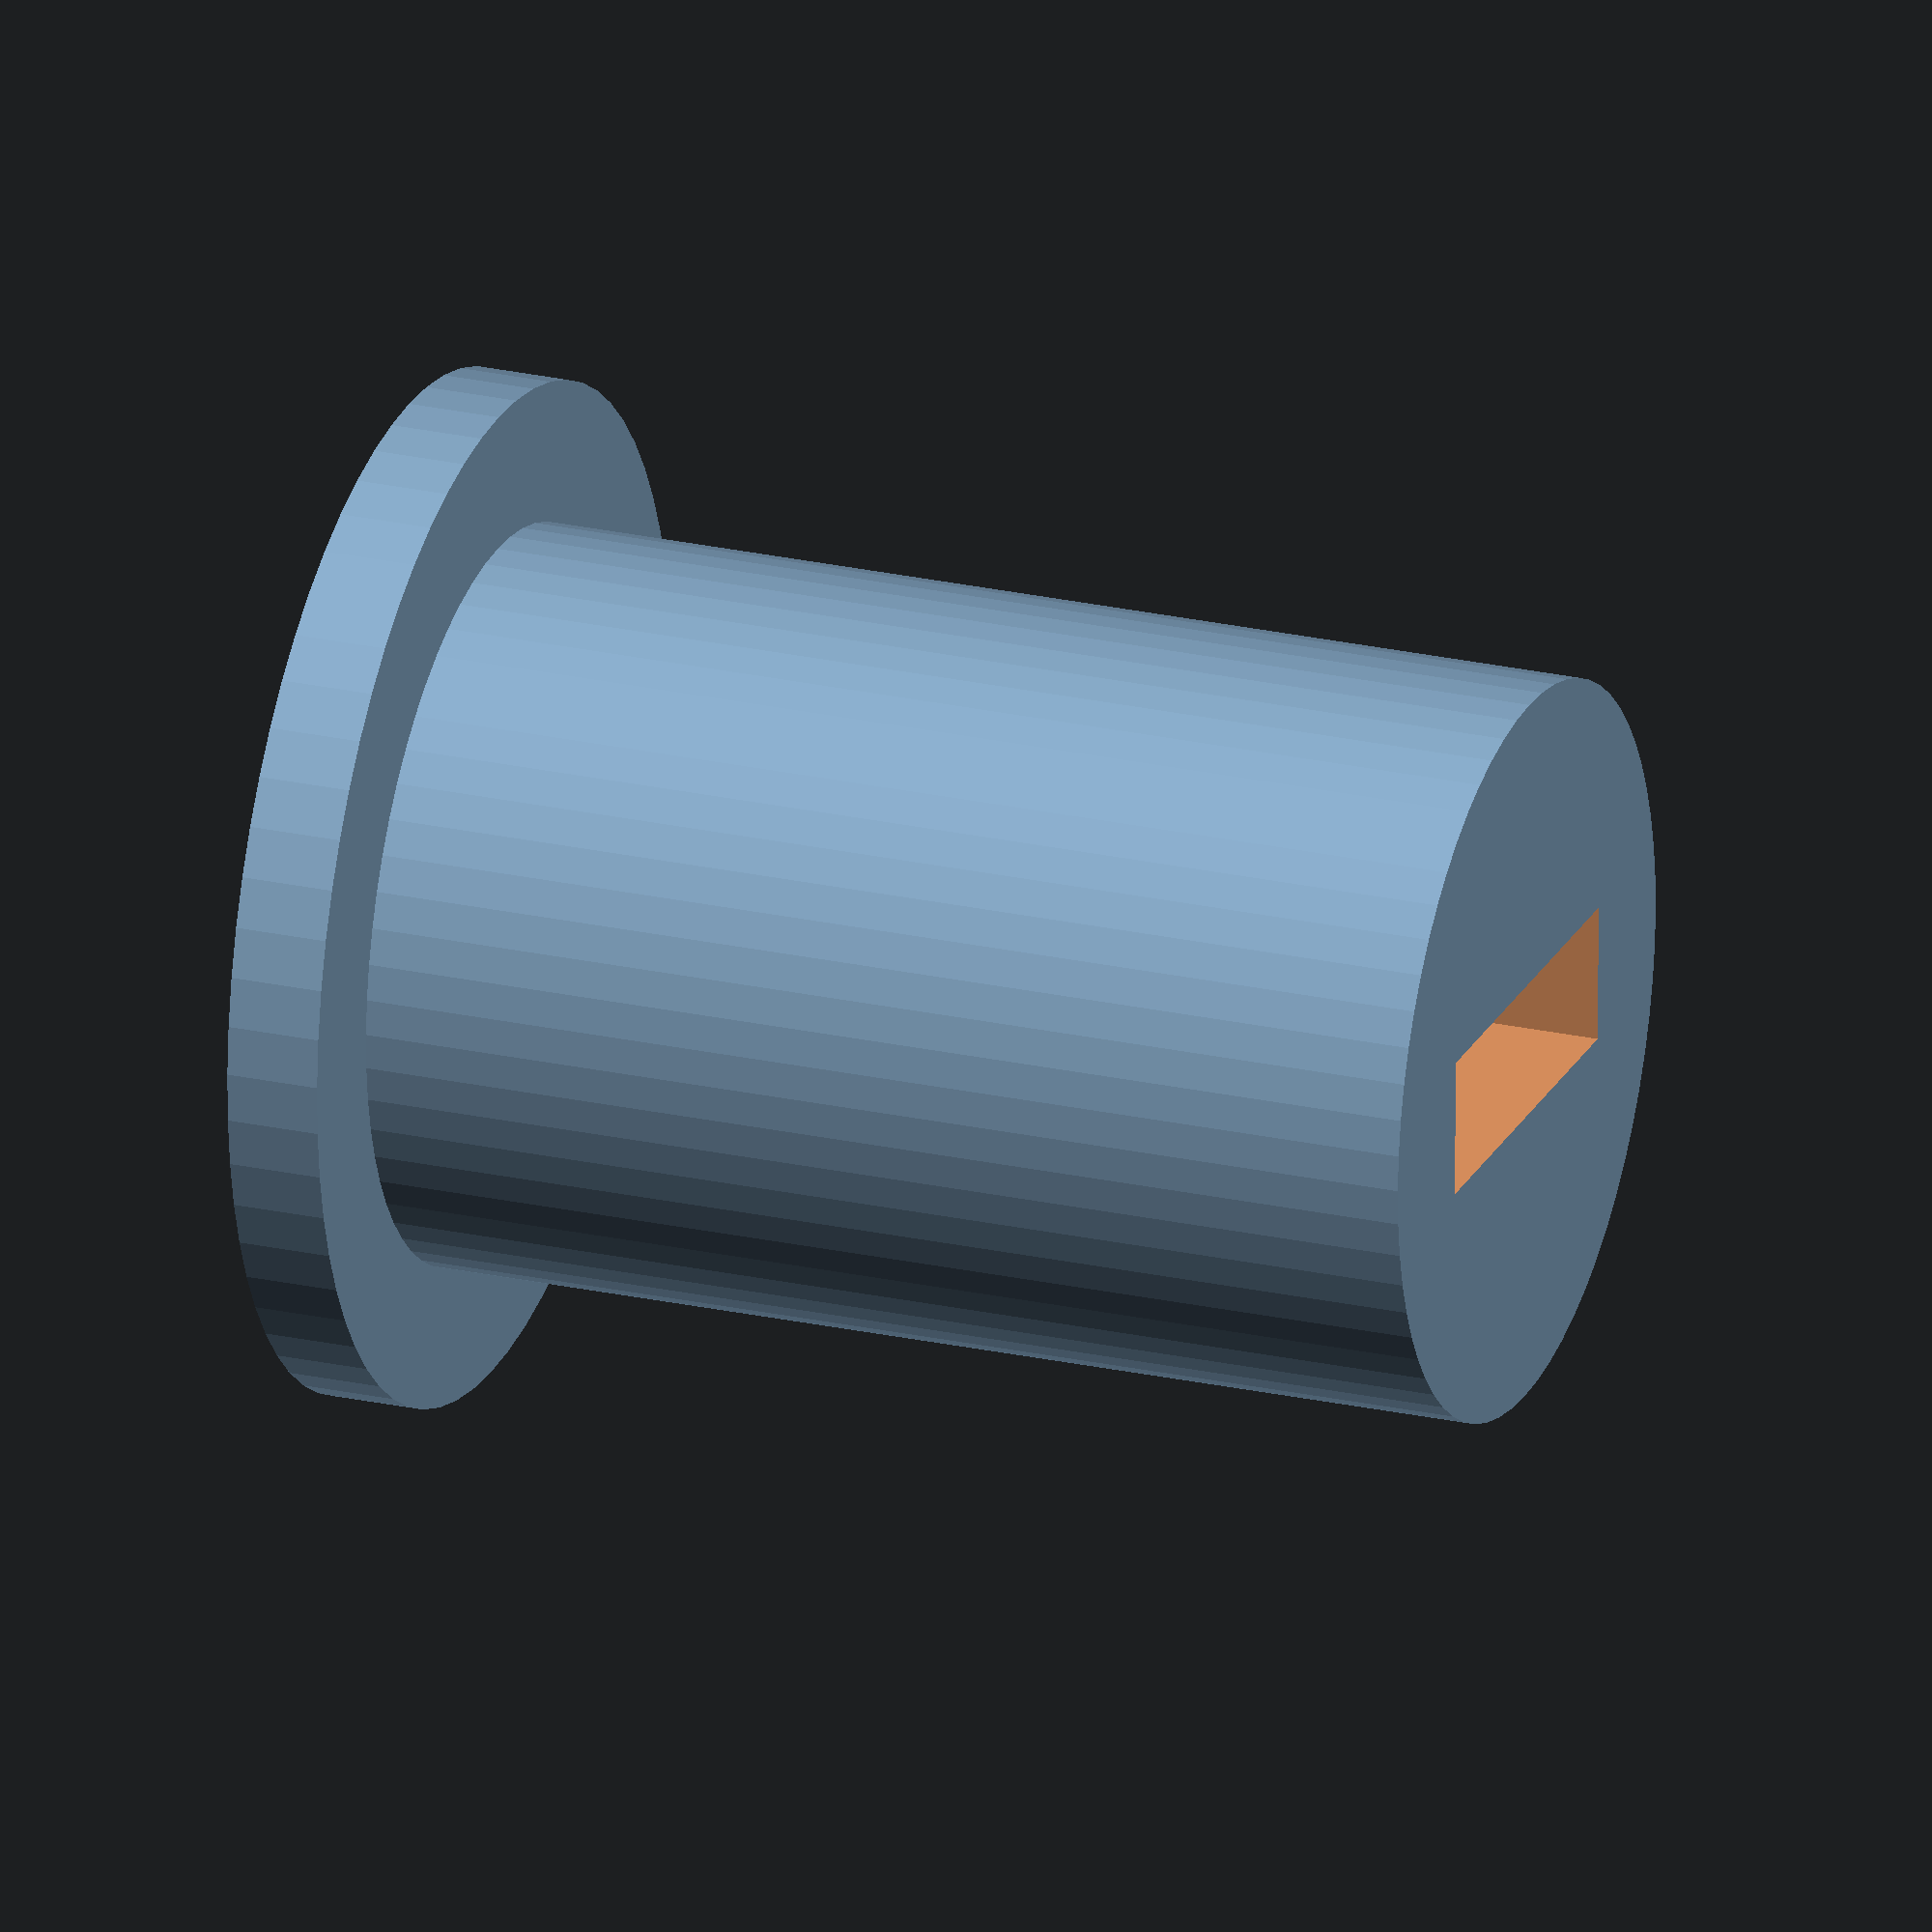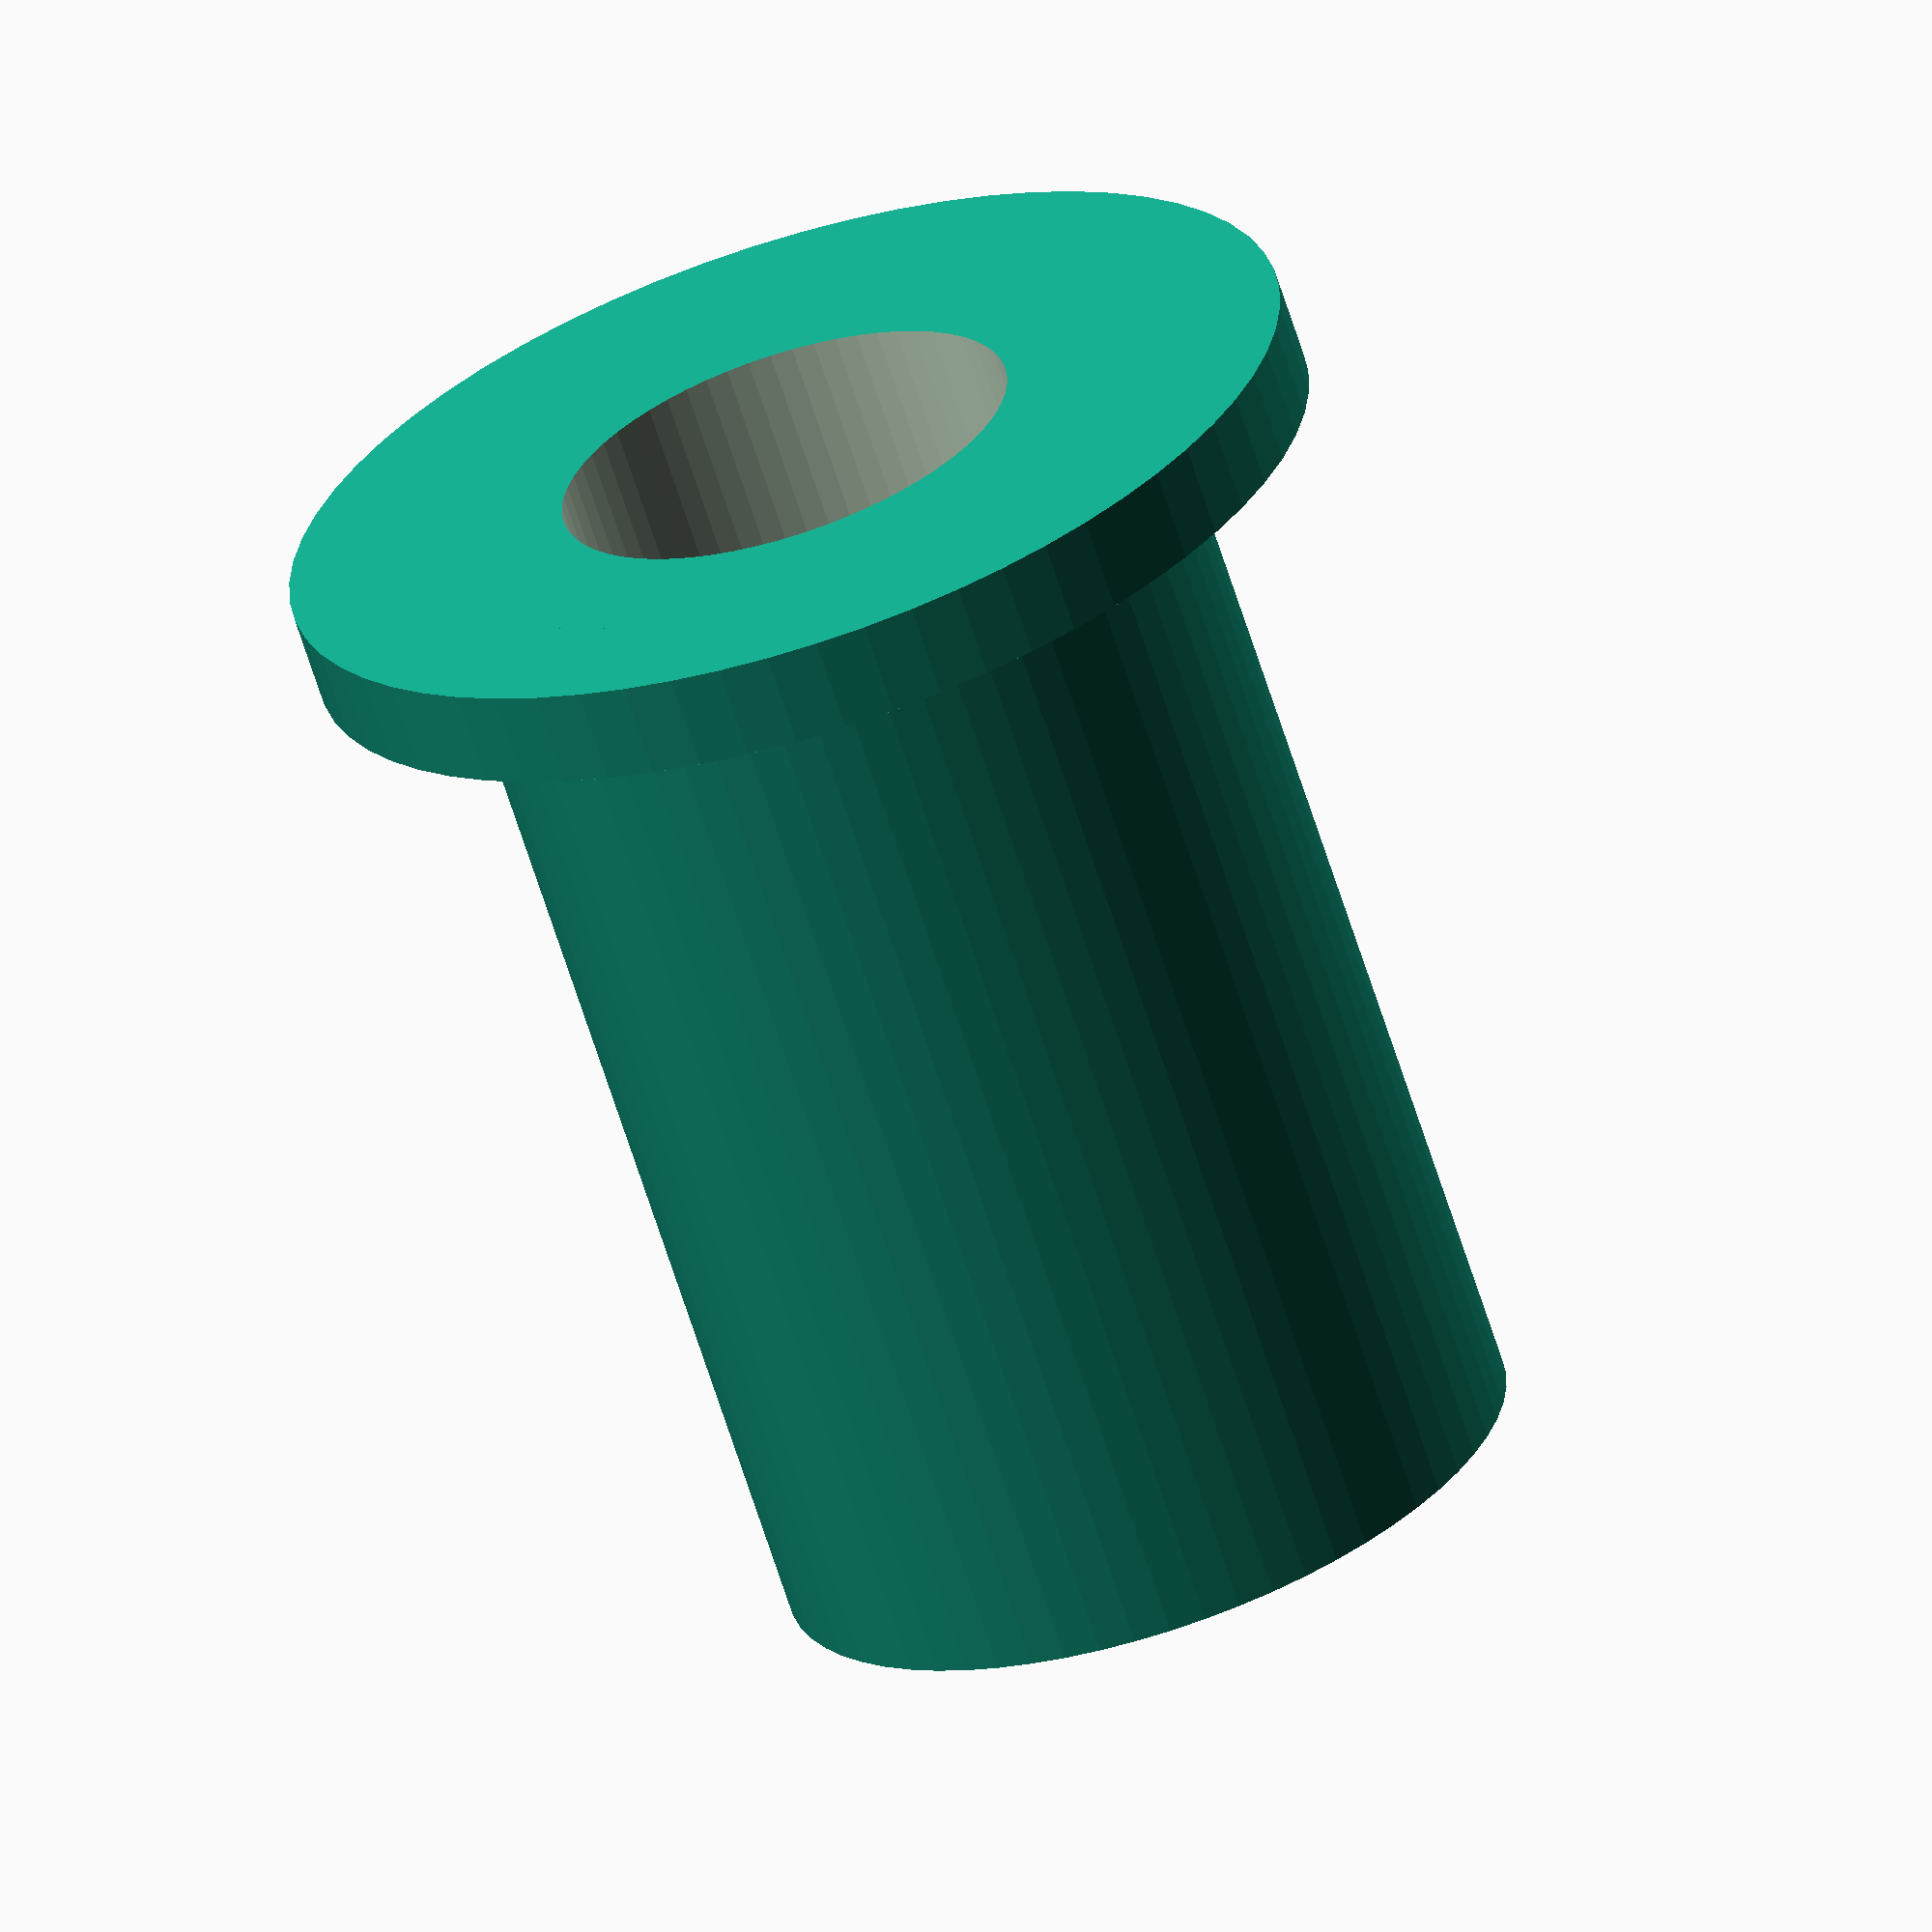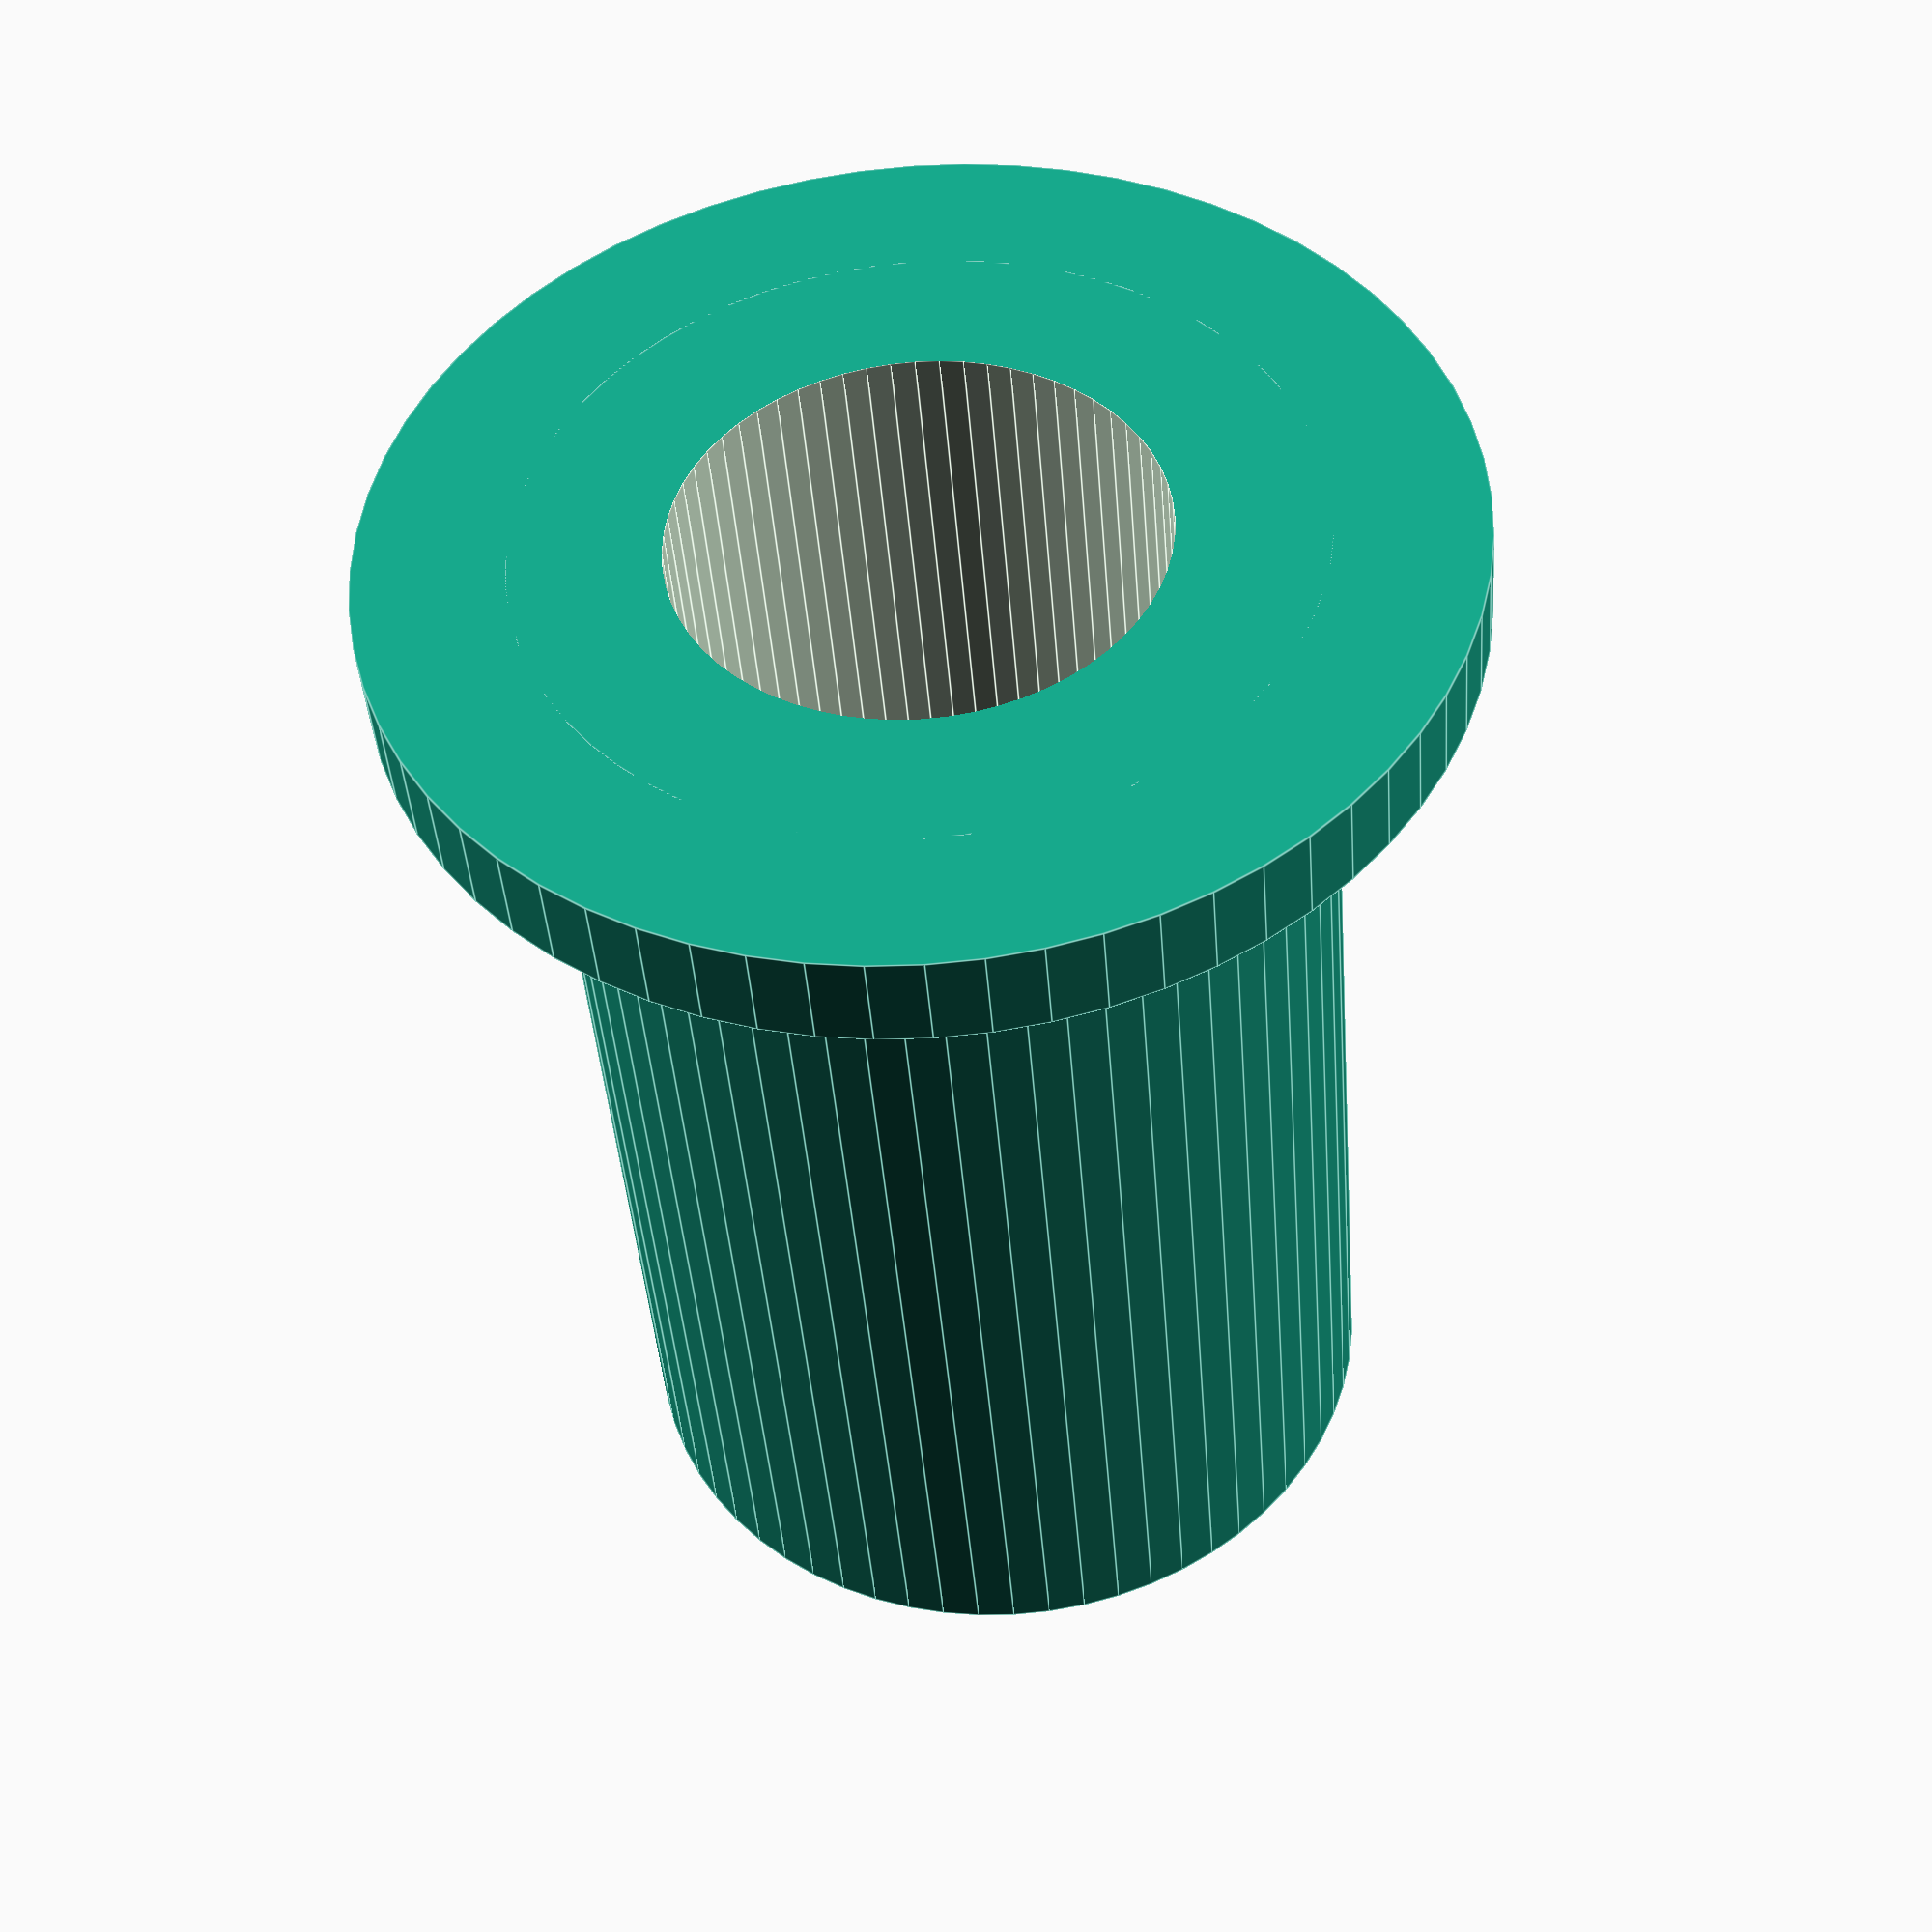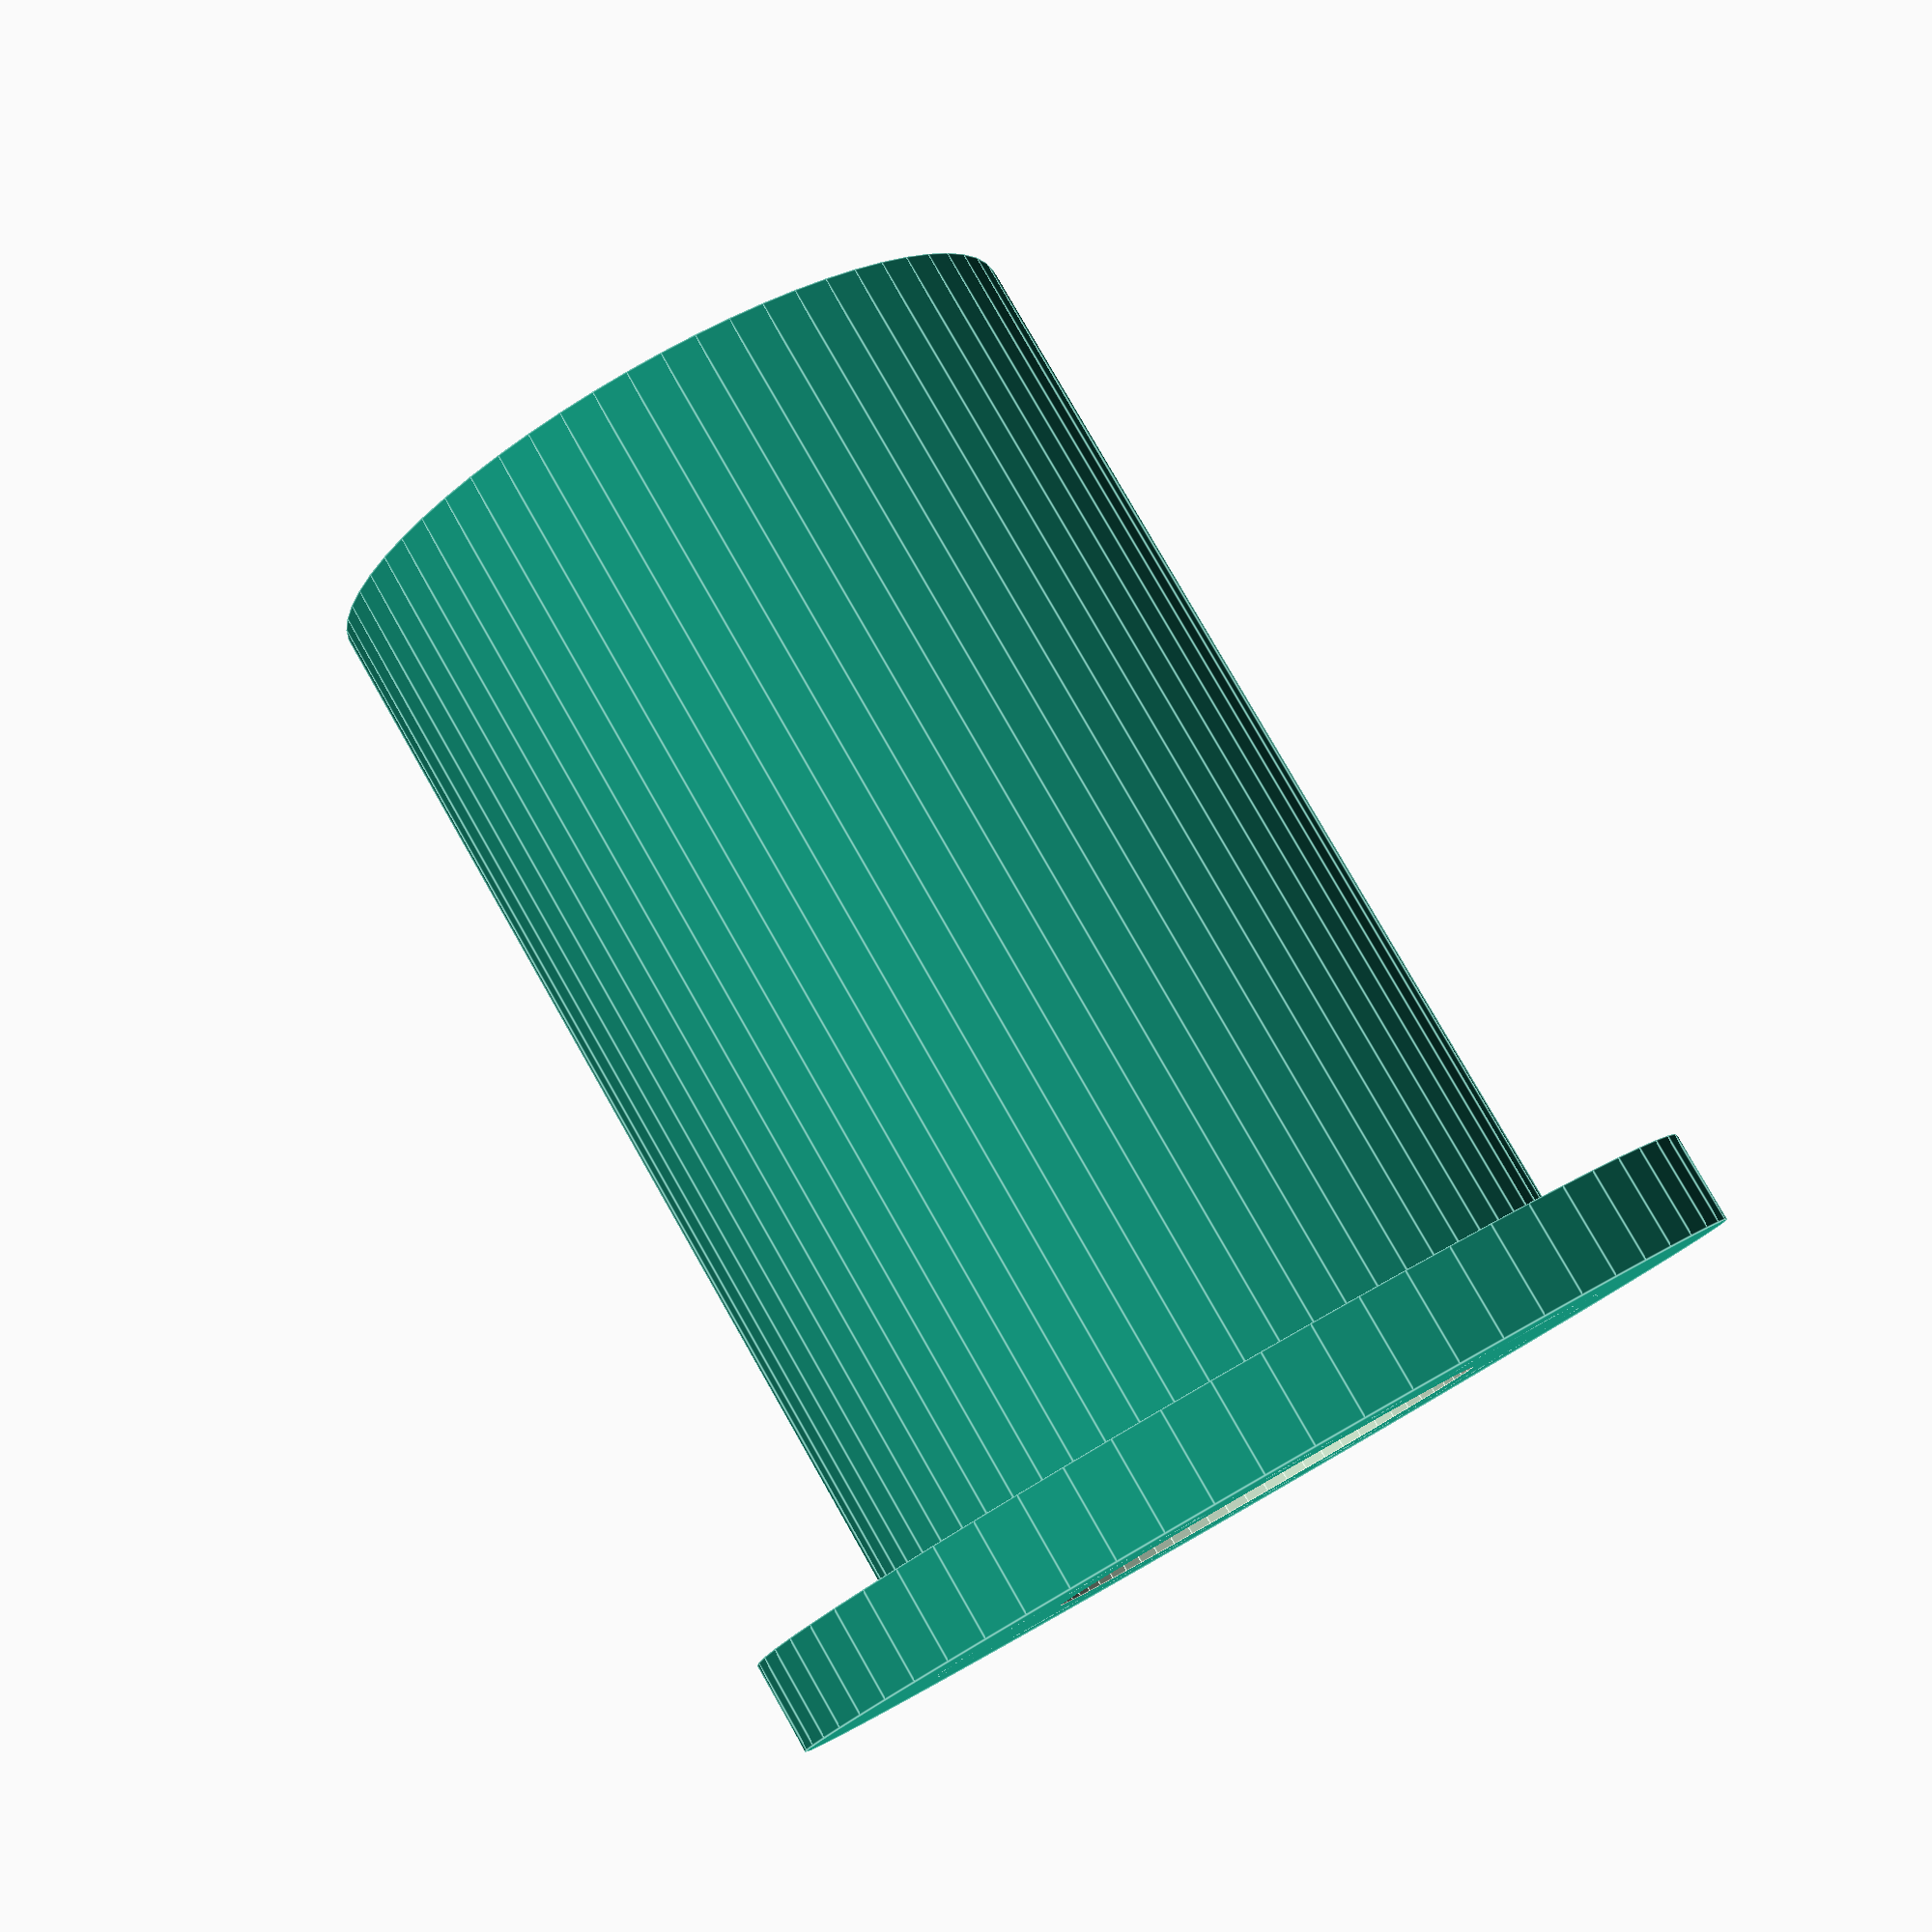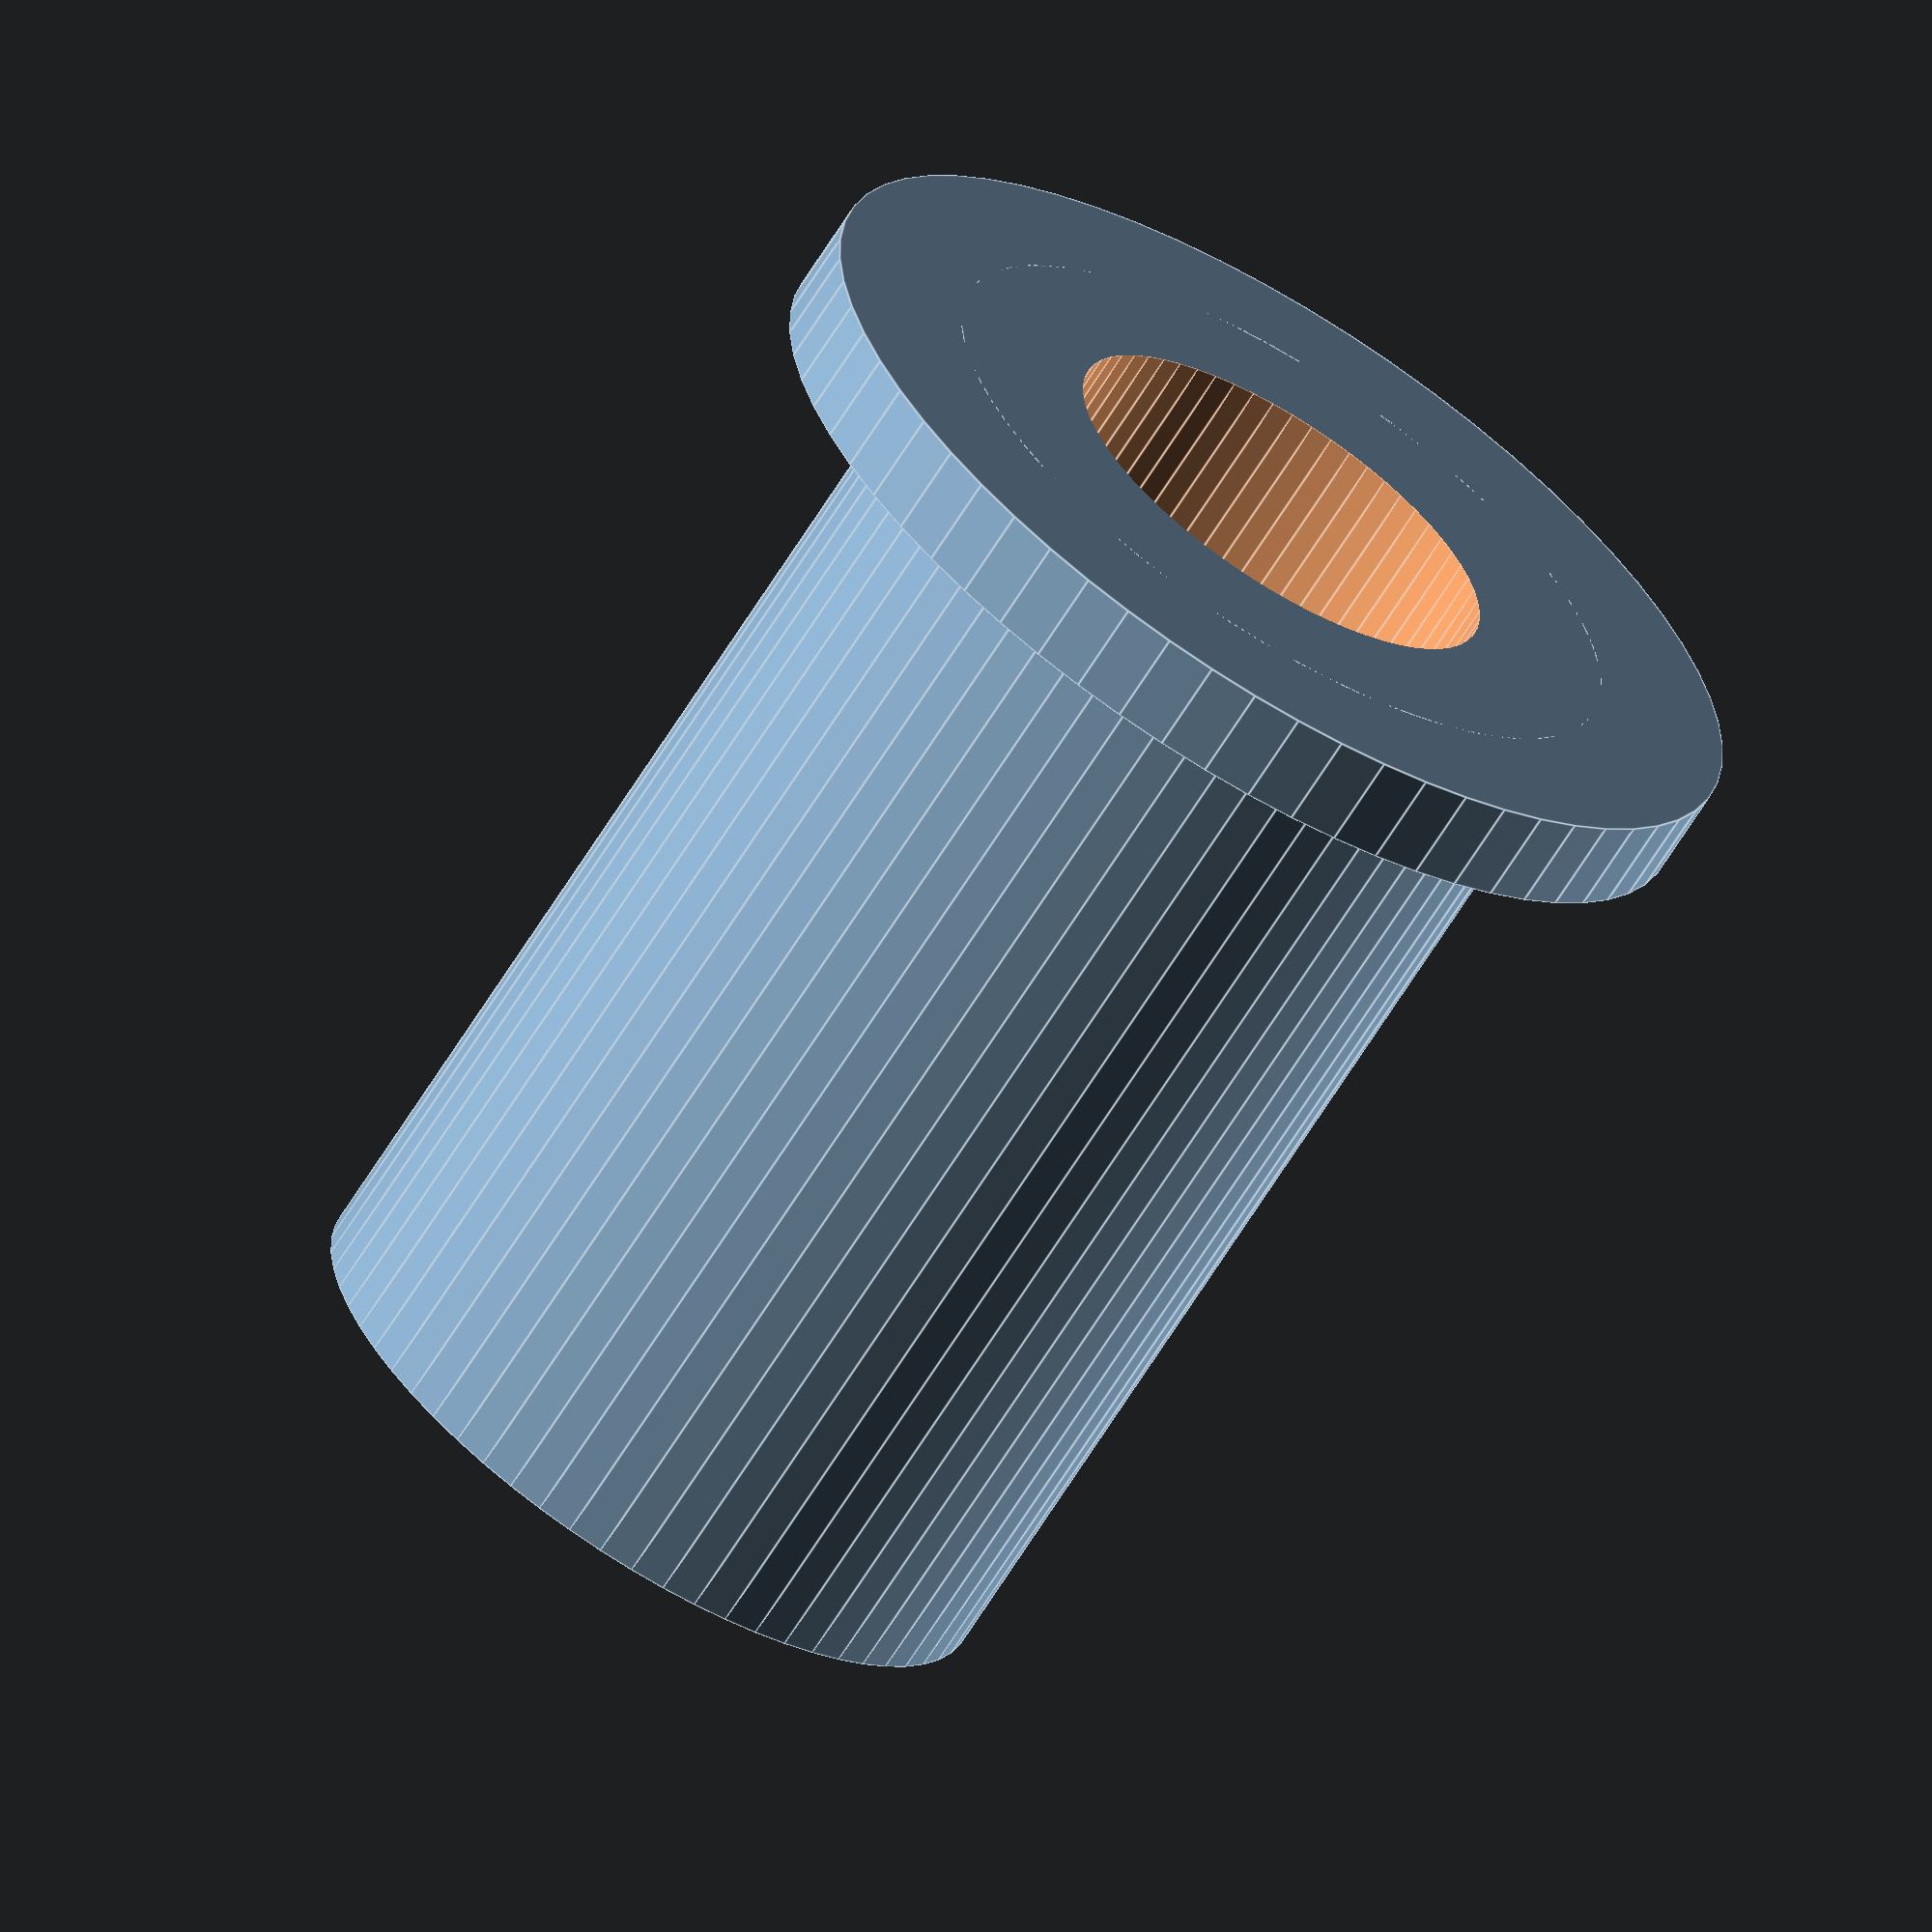
<openscad>
/*
 * PG9 Style Cable Gland for square Cable
 *
 * Initially designed for Sommer Cable Tribun 240 Speaker Wire,
 * to be filled with resin for water tightness.
 */
 
tube_diameter = 15.8;
tube_lip = 3;
tube_lip_height = 2;
tube_height = 25;
tube_inner_height = 15;
cable_width = 17.5/2;
cable_height = 3;
wall_thickness = 3;

sacrificial_layer_thickness = 0.2;

f = 0.01;
df = 2 * f;

$fn = 64;

difference() {
    union() {
        cylinder(d = tube_diameter, h = tube_height);
        cylinder(d = tube_diameter + 2 * tube_lip, h = tube_lip_height);
    }
    translate([-cable_width/2, -cable_height/2, tube_inner_height + sacrificial_layer_thickness])
        cube([cable_width, cable_height, tube_height - tube_inner_height]);
    translate([0, 0, -f])
        cylinder(d = tube_diameter - 2 * wall_thickness, h = tube_inner_height + f); 
}
</openscad>
<views>
elev=335.4 azim=1.2 roll=290.0 proj=o view=wireframe
elev=246.4 azim=307.4 roll=342.3 proj=o view=solid
elev=41.2 azim=338.5 roll=184.2 proj=p view=edges
elev=279.3 azim=291.1 roll=150.3 proj=p view=edges
elev=246.3 azim=356.6 roll=31.9 proj=o view=edges
</views>
